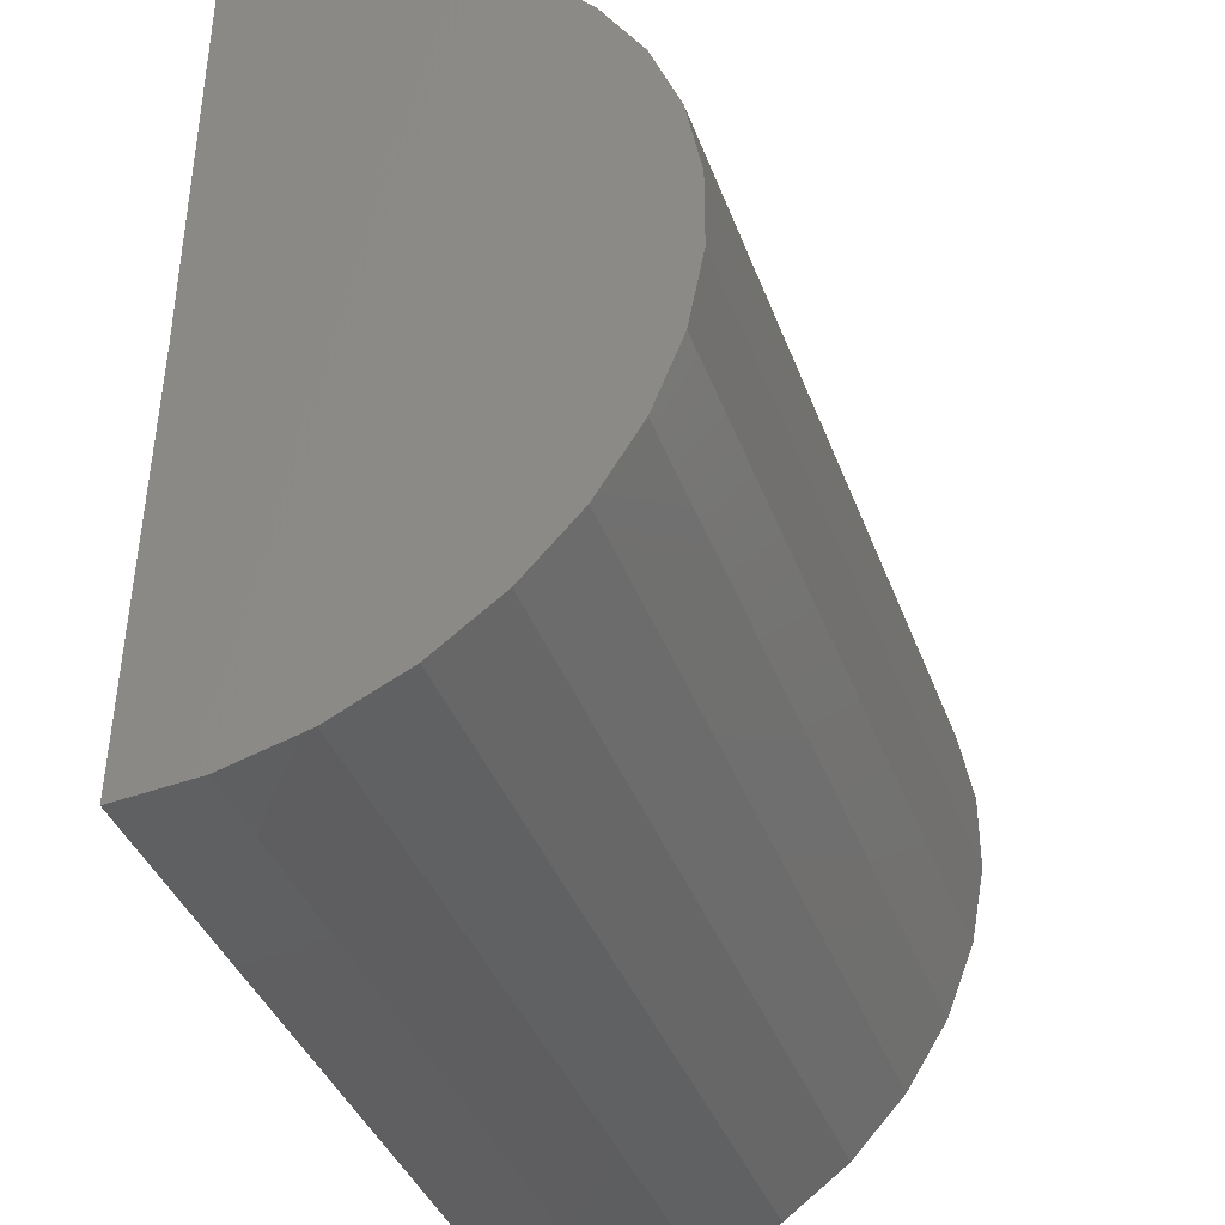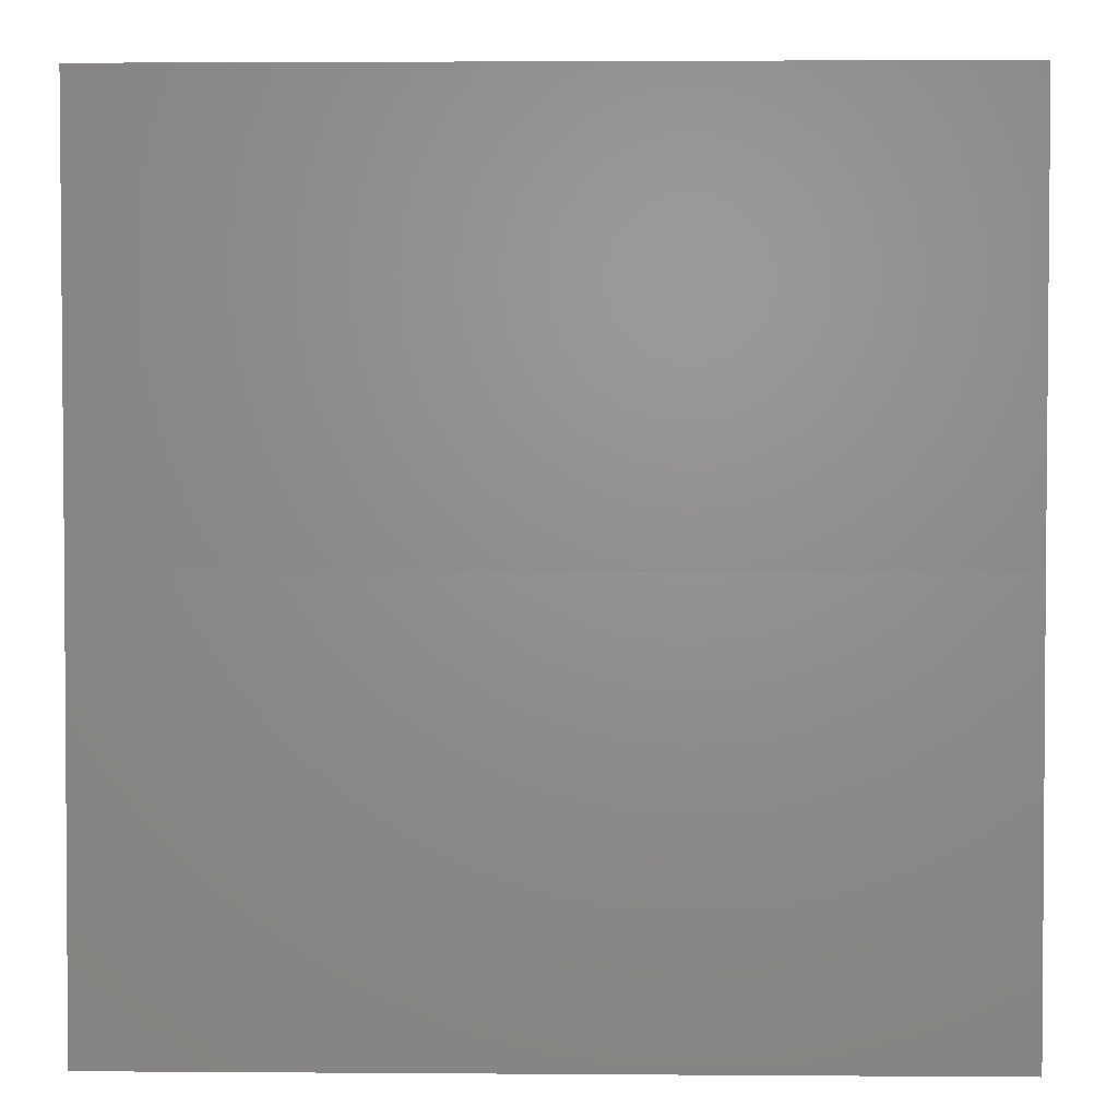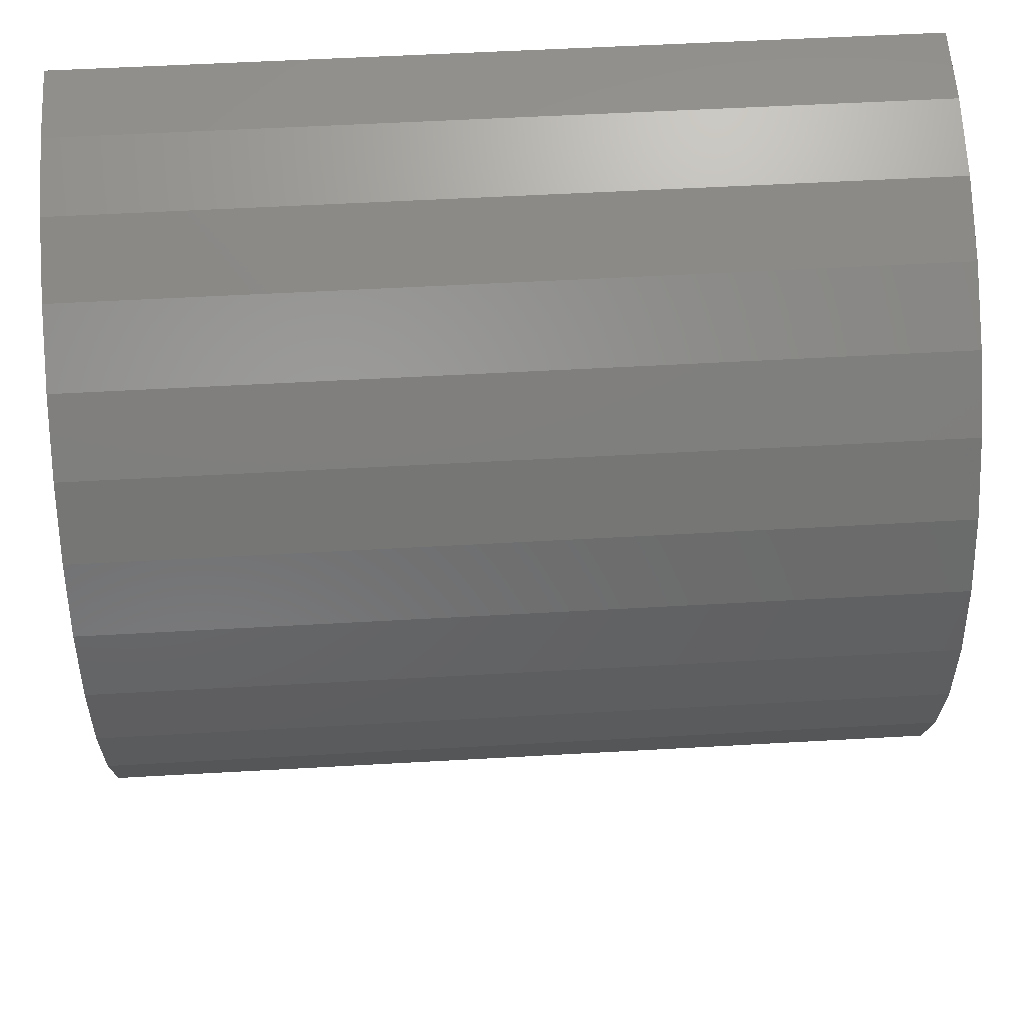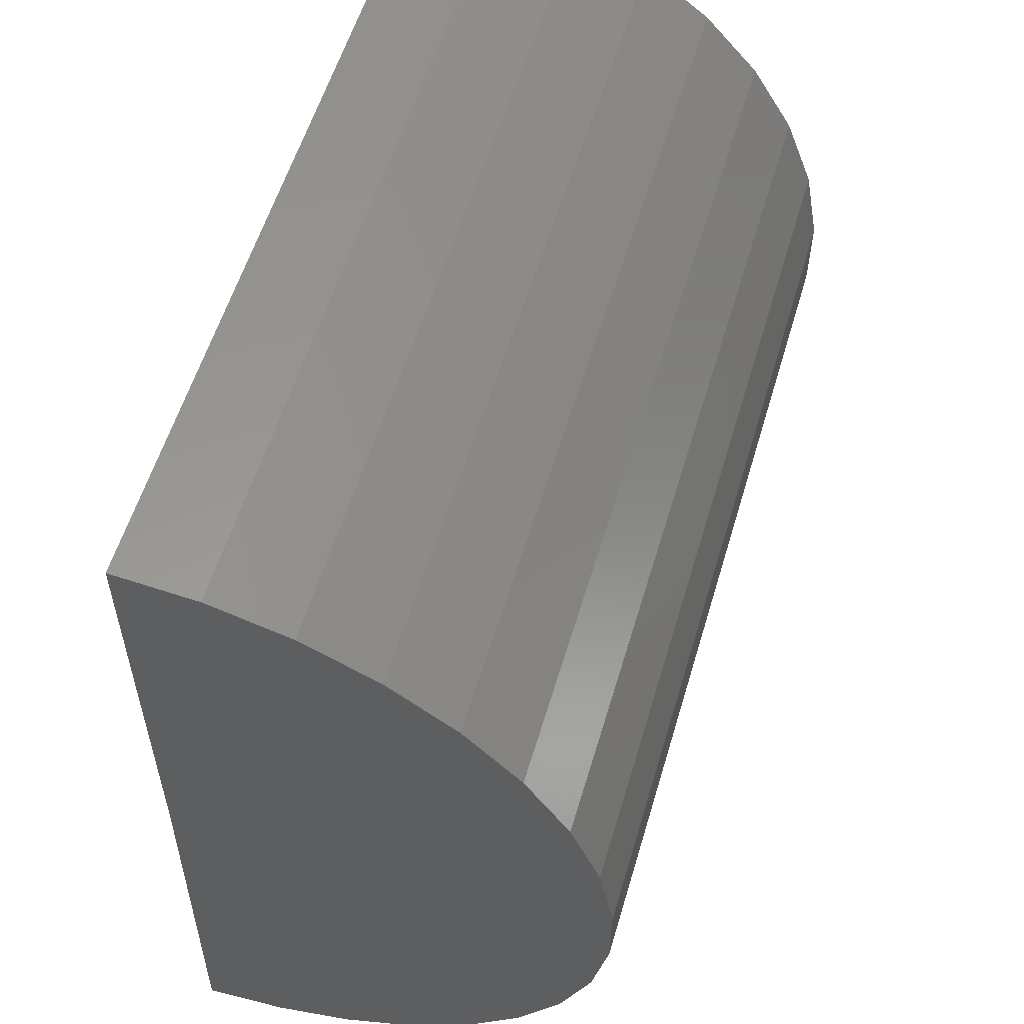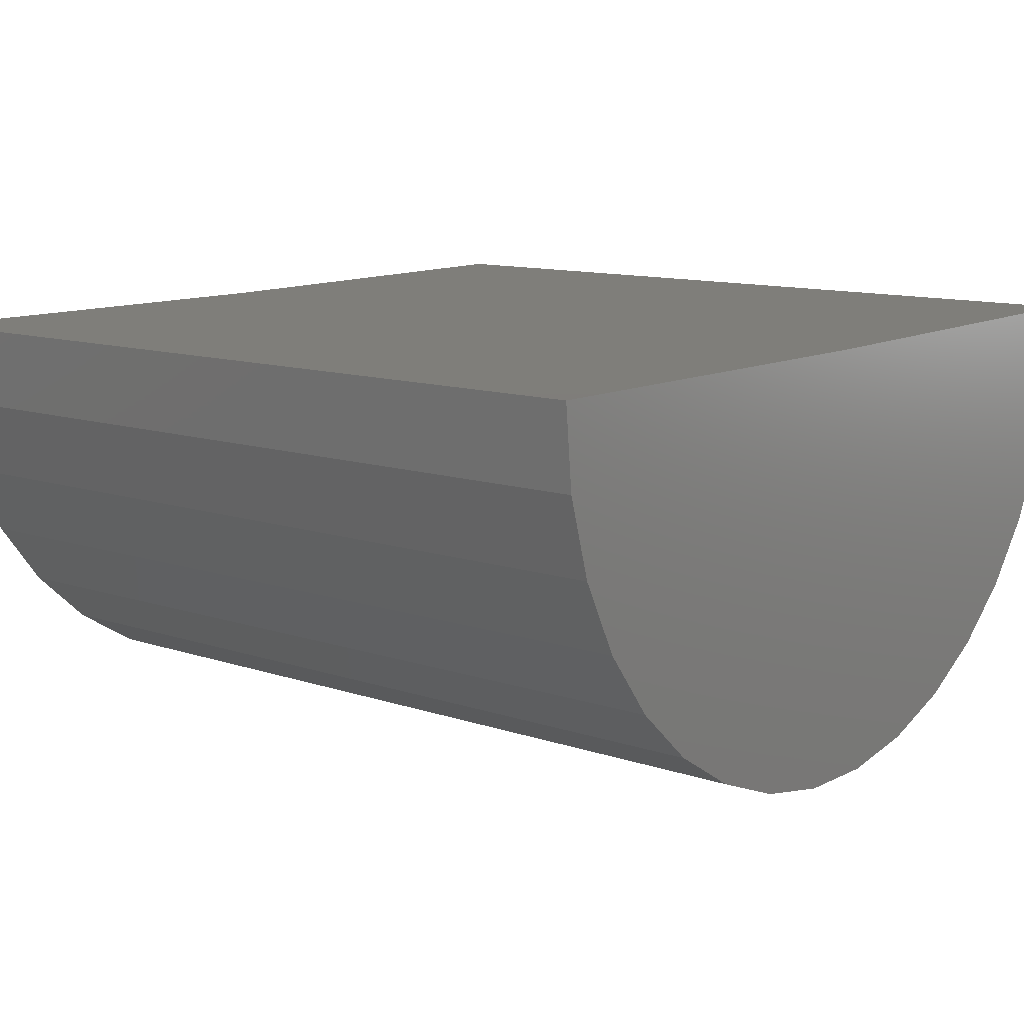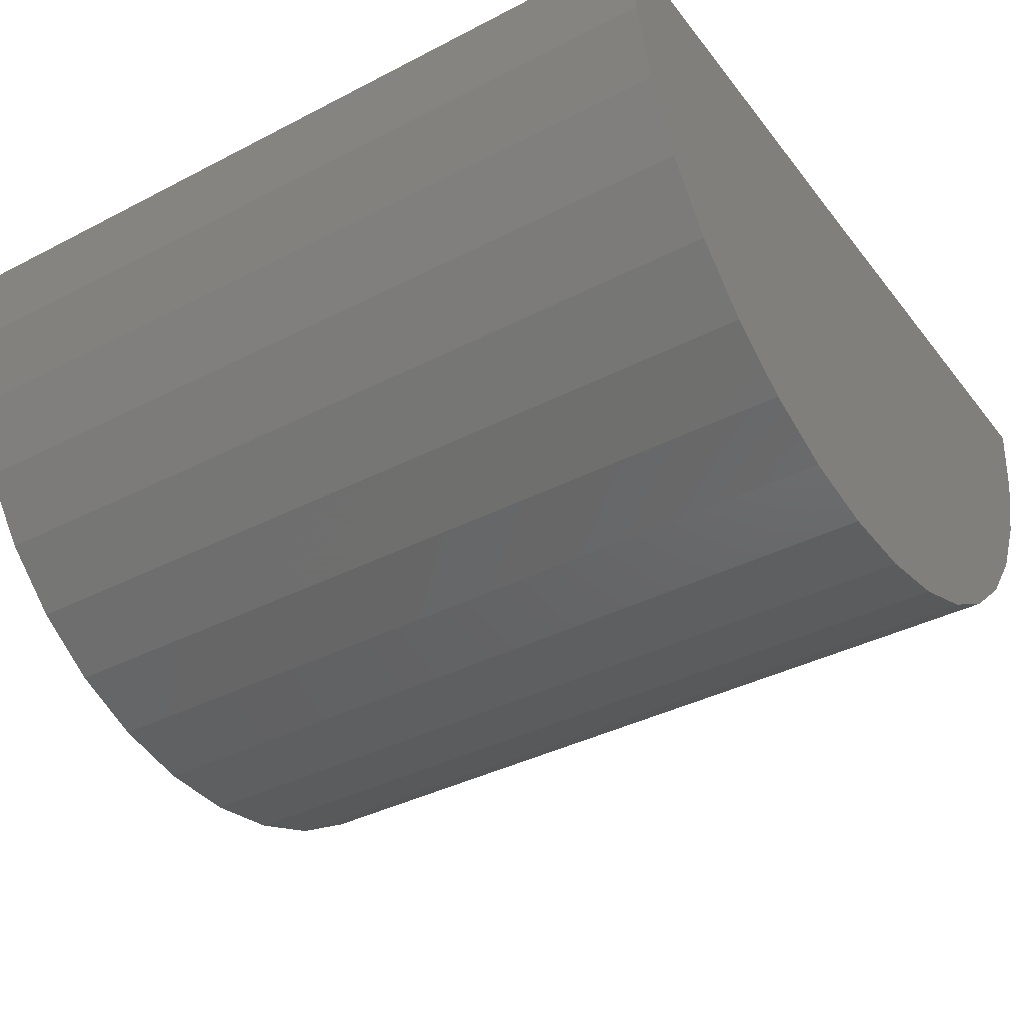
<metadata>
{"format":"stl","ext":"stl","renderer":"f3d","projection":"perspective","resolution":1024,"background":"white","views":[{"elev":-39.3,"azim":-70.7,"up":"+Z"},{"elev":3.0,"azim":-178.6,"up":"+Z"},{"elev":53.6,"azim":-3.5,"up":"+Z"},{"elev":56.7,"azim":-73.6,"up":"+Z"},{"elev":11.3,"azim":39.9,"up":"+Y"},{"elev":-37.8,"azim":-146.6,"up":"+Y"}]}
</metadata>
<code>
# stl→obj: 38 verts, 72 faces
v -0.75 0 0.3672
v -0.4844 2.949e-17 0.3672
v -0.75 0.001688 0.2302
v -0.4844 0.001688 0.2302
v -0.75 7.605e-18 0.5042
v -0.4844 3.71e-17 0.5042
v -0.75 -0.02361 0.2322
v -0.75 -0.0481 0.2389
v -0.75 -0.07094 0.25
v -0.75 -0.09134 0.2651
v -0.75 -0.1086 0.2837
v -0.75 -0.1222 0.3051
v -0.75 -0.1315 0.3287
v -0.75 -0.1363 0.3537
v -0.75 -0.1365 0.379
v -0.75 -0.132 0.404
v -0.75 -0.1229 0.4277
v -0.75 -0.1096 0.4494
v -0.75 -0.09259 0.4682
v -0.75 -0.07238 0.4835
v -0.75 -0.04968 0.4949
v -0.75 -0.02527 0.5018
v -0.4844 -0.02361 0.2322
v -0.4844 -0.0481 0.2389
v -0.4844 -0.07094 0.25
v -0.4844 -0.09134 0.2651
v -0.4844 -0.1086 0.2837
v -0.4844 -0.1222 0.3051
v -0.4844 -0.1315 0.3287
v -0.4844 -0.1363 0.3537
v -0.4844 -0.1365 0.379
v -0.4844 -0.132 0.404
v -0.4844 -0.1229 0.4277
v -0.4844 -0.1096 0.4494
v -0.4844 -0.09259 0.4682
v -0.4844 -0.07238 0.4835
v -0.4844 -0.04968 0.4949
v -0.4844 -0.02527 0.5018
f 1 2 3
f 3 2 4
f 1 5 2
f 2 5 6
f 1 3 7
f 1 7 8
f 1 8 9
f 1 9 10
f 1 10 11
f 1 11 12
f 1 12 13
f 1 13 14
f 1 14 15
f 1 15 16
f 1 16 17
f 1 17 18
f 1 18 19
f 1 19 20
f 1 20 21
f 1 21 22
f 1 22 5
f 3 4 7
f 7 4 23
f 7 23 8
f 8 23 24
f 8 24 9
f 9 24 25
f 9 25 10
f 10 25 26
f 10 26 11
f 11 26 27
f 11 27 12
f 12 27 28
f 12 28 13
f 13 28 29
f 13 29 14
f 14 29 30
f 14 30 15
f 15 30 31
f 15 31 16
f 16 31 32
f 16 32 17
f 17 32 33
f 17 33 18
f 18 33 34
f 18 34 19
f 19 34 35
f 19 35 20
f 20 35 36
f 20 36 21
f 21 36 37
f 21 37 22
f 22 37 38
f 22 38 5
f 5 38 6
f 2 6 38
f 2 38 37
f 2 37 36
f 2 36 35
f 2 35 34
f 2 34 33
f 2 33 32
f 2 32 31
f 2 31 30
f 2 30 29
f 2 29 28
f 2 28 27
f 2 27 26
f 2 26 25
f 2 25 24
f 2 24 23
f 2 23 4

</code>
